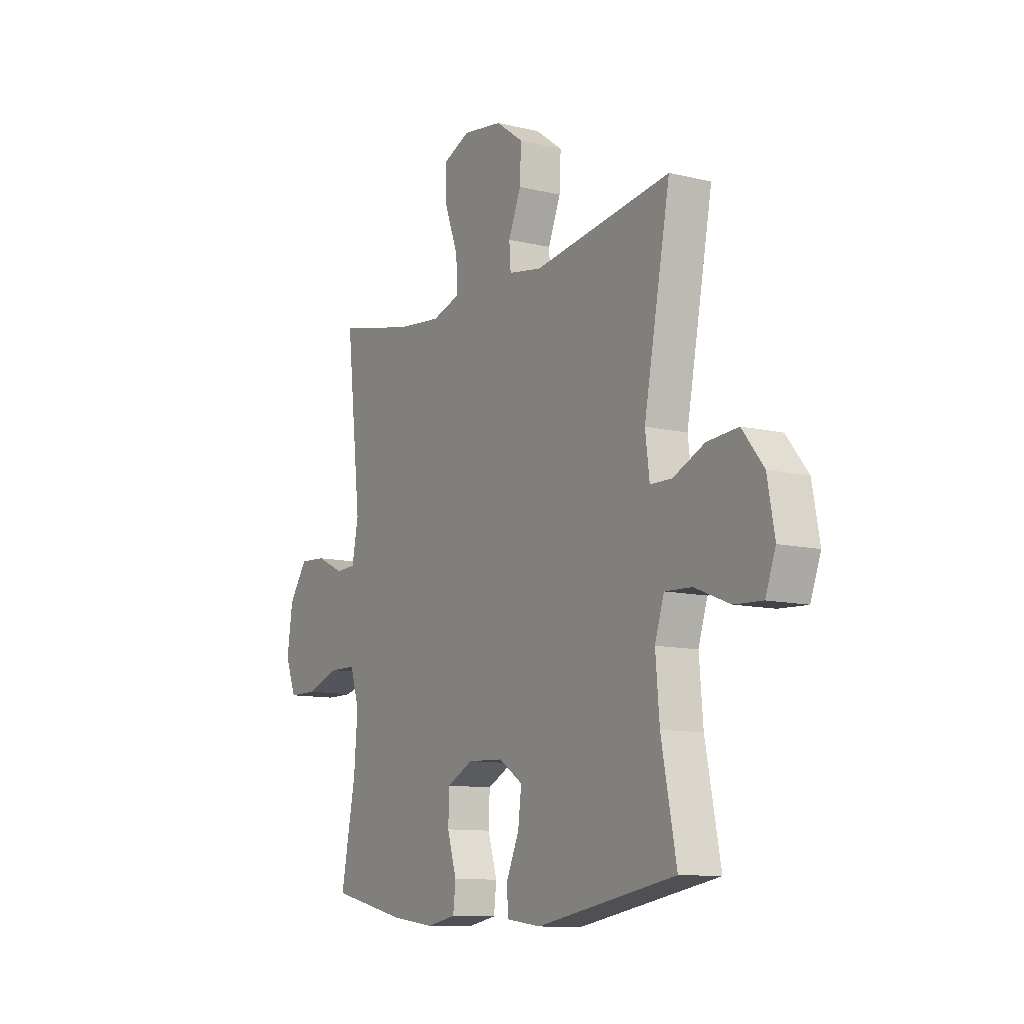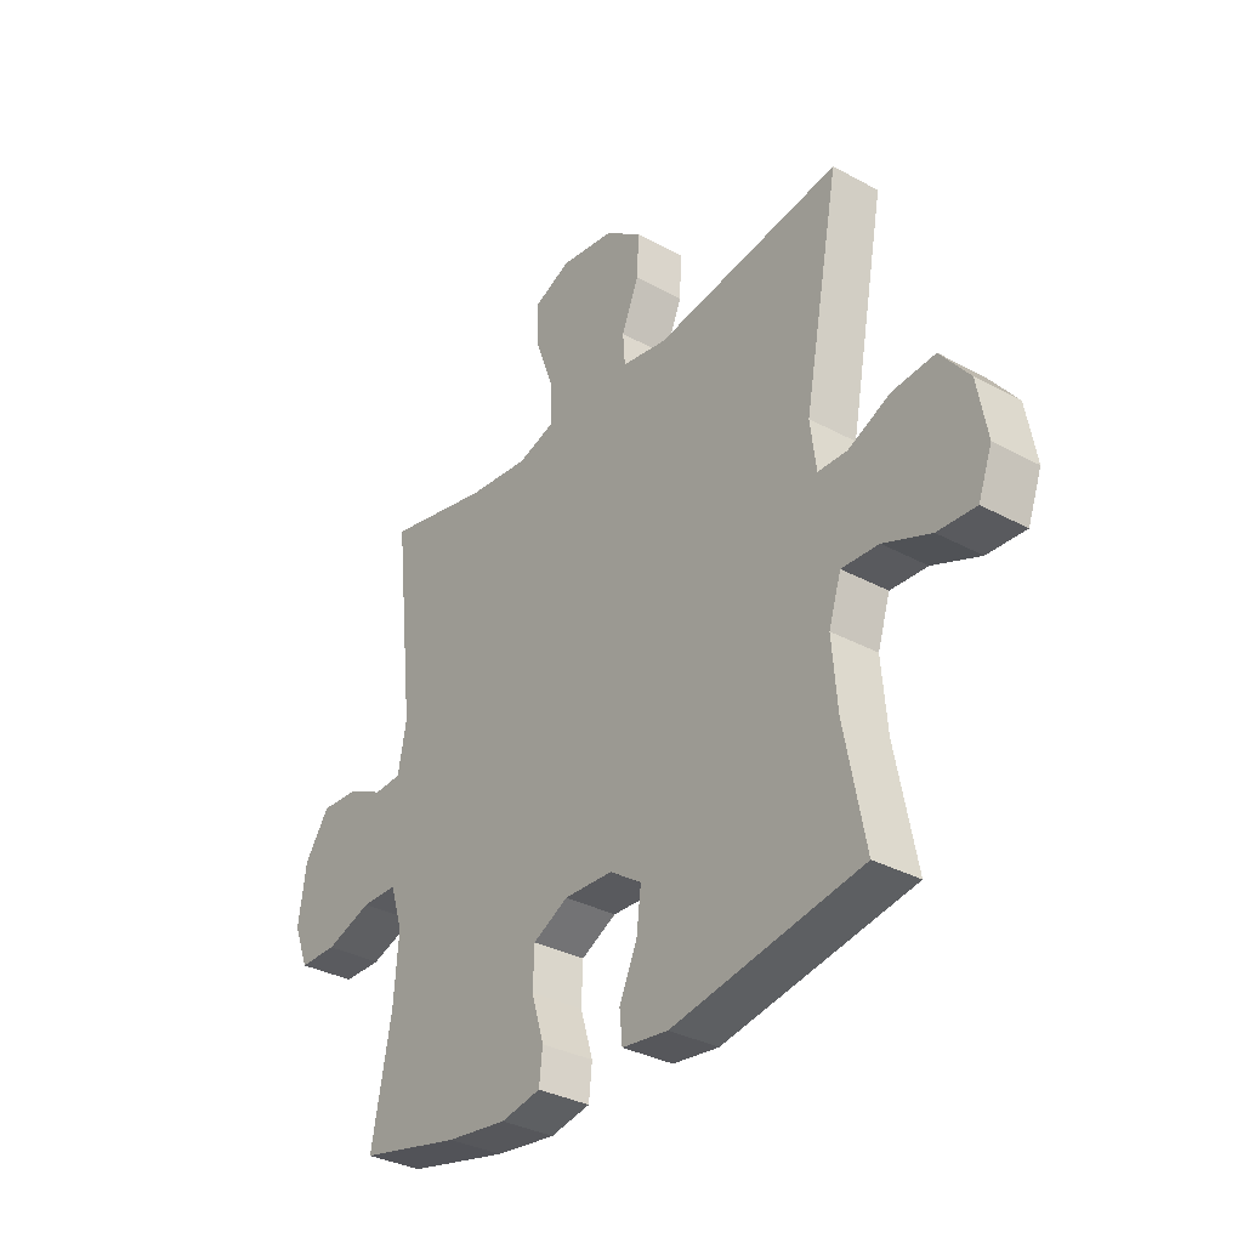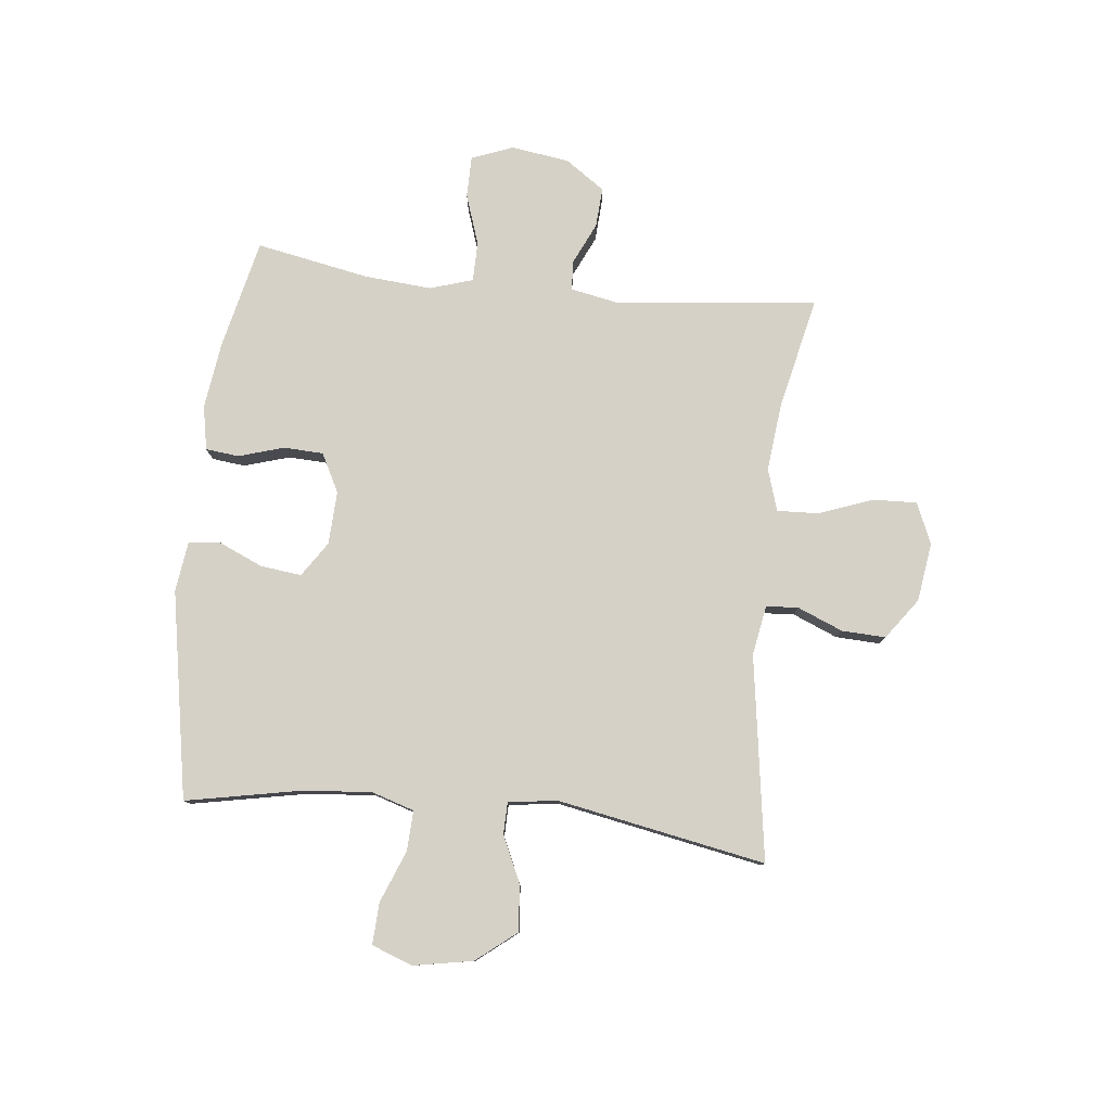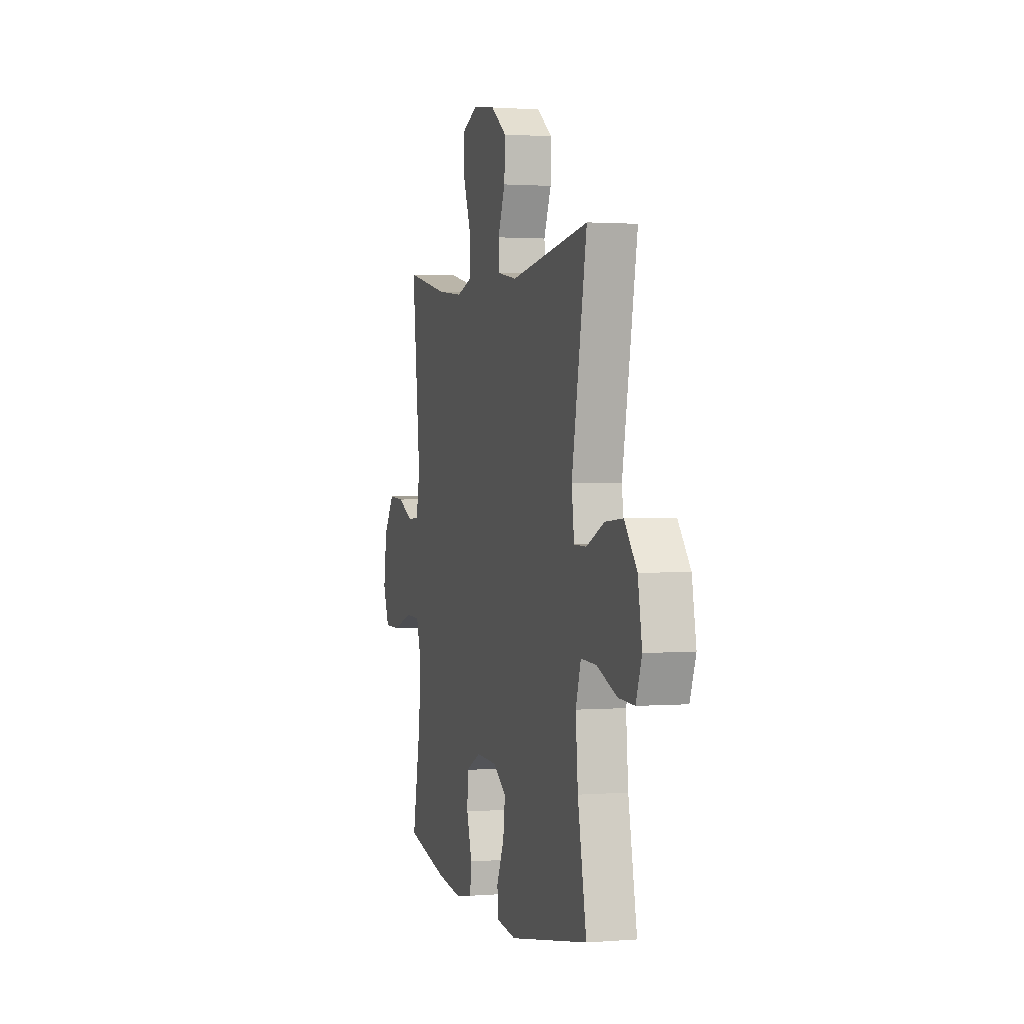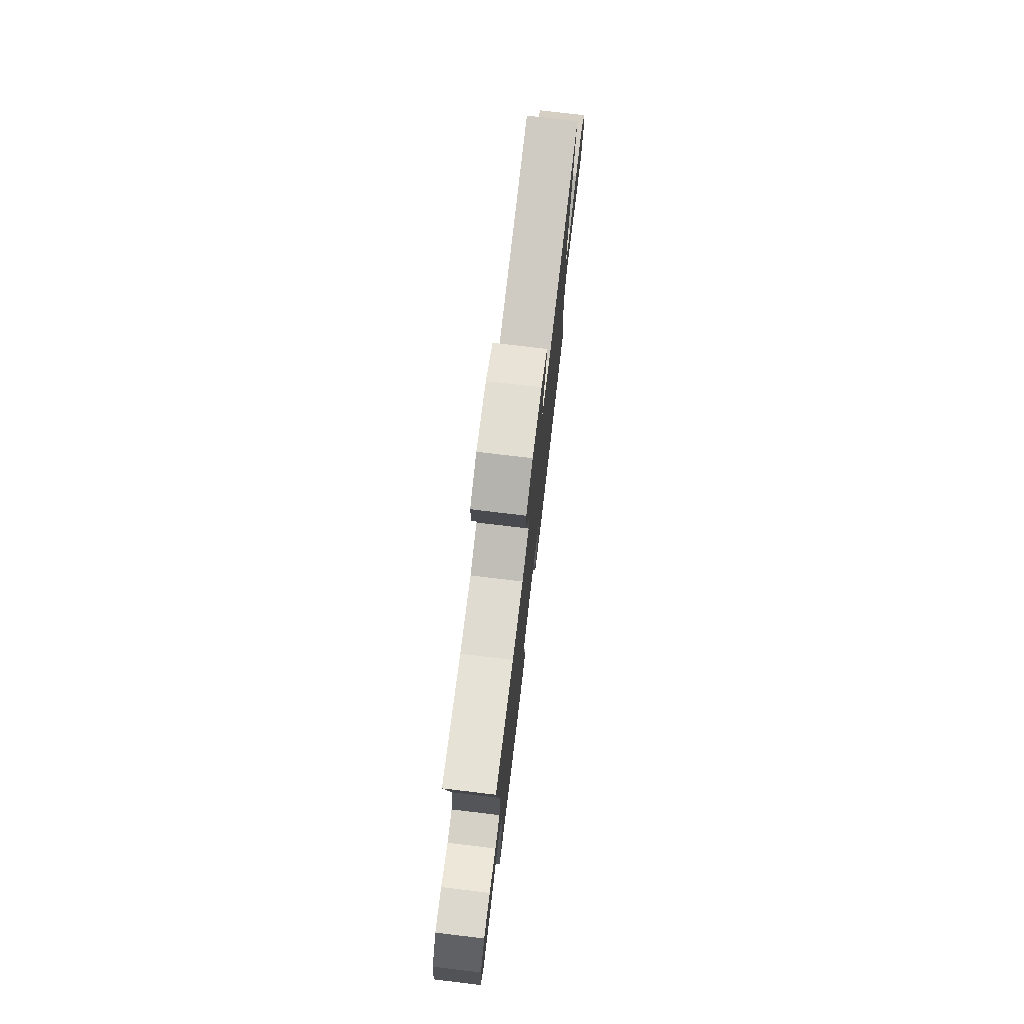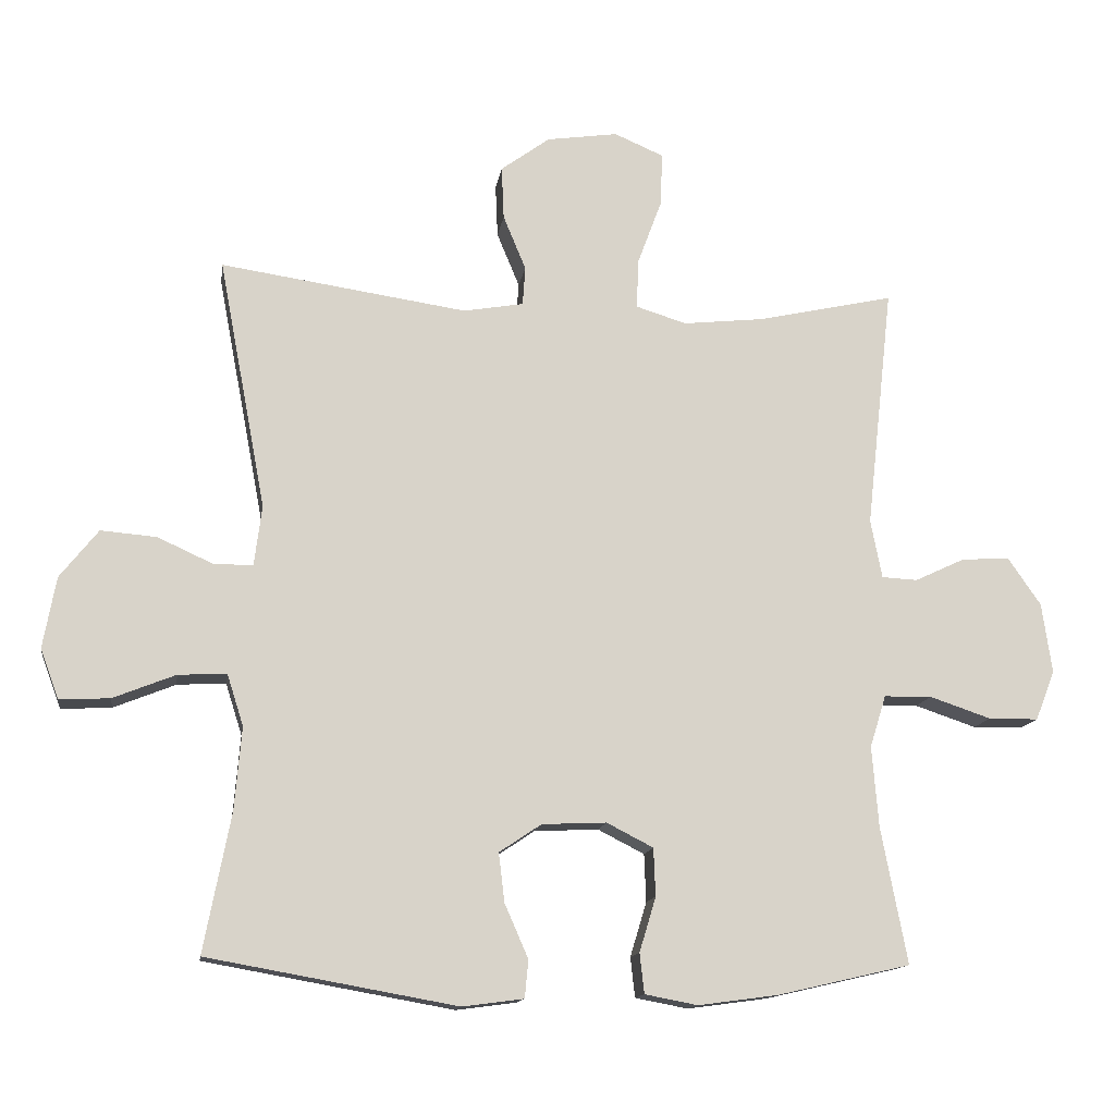
<metadata>
{"format":"obj","ext":"obj","renderer":"f3d","projection":"perspective","resolution":1024,"background":"white","views":[{"elev":-10.7,"azim":-121.1,"up":"+Z"},{"elev":-33.5,"azim":-126.7,"up":"+Z"},{"elev":79.4,"azim":-83.9,"up":"+Y"},{"elev":1.4,"azim":-106.2,"up":"+Z"},{"elev":76.2,"azim":96.8,"up":"+Z"},{"elev":-13.5,"azim":-8.4,"up":"+Z"}]}
</metadata>
<code>
o path176_path176.001
v -0.1446 0.0375 -0.5791
v -0.05627 0.0375 -0.5674
v -0.05118 0.0375 -0.5127
v -0.08515 0.0375 -0.4354
v -0.09371 0.0375 -0.3642
v -0.0328 0.0375 -0.3234
v 0.06016 0.0375 -0.3193
v 0.1274 0.0375 -0.3537
v 0.1302 0.0375 -0.423
v 0.1063 0.0375 -0.5018
v 0.1128 0.0375 -0.5595
v 0.1891 0.0375 -0.5741
v 0.3045 0.0375 -0.5586
v 0.4966 0.0375 -0.5145
v 0.459 0.0375 -0.3179
v 0.4495 0.0375 -0.201
v 0.4728 0.0375 -0.1261
v 0.5416 0.0375 -0.125
v 0.6298 0.0375 -0.1549
v 0.7019 0.0375 -0.1544
v 0.7298 0.0375 -0.08256
v 0.7152 0.0375 0.01889
v 0.6675 0.0375 0.08779
v 0.5979 0.0375 0.08324
v 0.5262 0.0375 0.04956
v 0.4745 0.0375 0.05236
v 0.4581 0.0375 0.137
v 0.4966 0.0375 0.4874
v 0.2991 0.0375 0.4438
v 0.1823 0.0375 0.4314
v 0.1093 0.0375 0.4542
v 0.1124 0.0375 0.5262
v 0.1471 0.0375 0.6197
v 0.15 0.0375 0.6969
v 0.07886 0.0375 0.7276
v -0.0239 0.0375 0.7127
v -0.09463 0.0375 0.6612
v -0.0913 0.0375 0.5846
v -0.05852 0.0375 0.5056
v -0.06253 0.0375 0.4496
v -0.1491 0.0375 0.4346
v -0.5051 0.0375 0.4874
v -0.4367 0.0375 0.1256
v -0.4478 0.0375 0.03904
v -0.5033 0.0375 0.03791
v -0.5847 0.0375 0.0749
v -0.665 0.0375 0.08164
v -0.7203 0.0375 0.01201
v -0.7391 0.0375 -0.09111
v -0.7126 0.0375 -0.1626
v -0.6398 0.0375 -0.1589
v -0.5499 0.0375 -0.123
v -0.4797 0.0375 -0.1197
v -0.4561 0.0375 -0.194
v -0.466 0.0375 -0.313
v -0.5051 0.0375 -0.5145
v -0.1446 -0.0375 -0.5791
v -0.05627 -0.0375 -0.5674
v -0.05118 -0.0375 -0.5127
v -0.08515 -0.0375 -0.4354
v -0.09371 -0.0375 -0.3642
v -0.0328 -0.0375 -0.3234
v 0.06016 -0.0375 -0.3193
v 0.1274 -0.0375 -0.3537
v 0.1302 -0.0375 -0.423
v 0.1063 -0.0375 -0.5018
v 0.1128 -0.0375 -0.5595
v 0.1891 -0.0375 -0.5741
v 0.3045 -0.0375 -0.5586
v 0.4966 -0.0375 -0.5145
v 0.459 -0.0375 -0.3179
v 0.4495 -0.0375 -0.201
v 0.4728 -0.0375 -0.1261
v 0.5416 -0.0375 -0.125
v 0.6298 -0.0375 -0.1549
v 0.7019 -0.0375 -0.1544
v 0.7298 -0.0375 -0.08256
v 0.7152 -0.0375 0.01889
v 0.6675 -0.0375 0.08779
v 0.5979 -0.0375 0.08324
v 0.5262 -0.0375 0.04956
v 0.4745 -0.0375 0.05236
v 0.4581 -0.0375 0.137
v 0.4966 -0.0375 0.4874
v 0.2991 -0.0375 0.4438
v 0.1823 -0.0375 0.4314
v 0.1093 -0.0375 0.4542
v 0.1124 -0.0375 0.5262
v 0.1471 -0.0375 0.6197
v 0.15 -0.0375 0.6969
v 0.07886 -0.0375 0.7276
v -0.0239 -0.0375 0.7127
v -0.09463 -0.0375 0.6612
v -0.0913 -0.0375 0.5846
v -0.05852 -0.0375 0.5056
v -0.06253 -0.0375 0.4496
v -0.1491 -0.0375 0.4346
v -0.5051 -0.0375 0.4874
v -0.4367 -0.0375 0.1256
v -0.4478 -0.0375 0.03904
v -0.5033 -0.0375 0.03791
v -0.5847 -0.0375 0.0749
v -0.665 -0.0375 0.08164
v -0.7203 -0.0375 0.01201
v -0.7391 -0.0375 -0.09111
v -0.7126 -0.0375 -0.1626
v -0.6398 -0.0375 -0.1589
v -0.5499 -0.0375 -0.123
v -0.4797 -0.0375 -0.1197
v -0.4561 -0.0375 -0.194
v -0.466 -0.0375 -0.313
v -0.5051 -0.0375 -0.5145
v 0.7019 0.0375 -0.1544
v 0.7019 0.0375 -0.1544
v 0.7298 0.0375 -0.08256
v 0.7152 0.0375 0.01889
v 0.6675 0.0375 0.08779
v 0.6298 0.0375 -0.1549
v 0.5979 0.0375 0.08324
v 0.5416 0.0375 -0.125
v 0.5262 0.0375 0.04956
v 0.4728 0.0375 -0.1261
v 0.4728 0.0375 -0.1261
v 0.4745 0.0375 0.05236
v 0.4745 0.0375 0.05236
v 0.4966 0.0375 -0.5145
v 0.4966 0.0375 -0.5145
v 0.459 0.0375 -0.3179
v 0.4581 0.0375 0.137
v 0.4495 0.0375 -0.201
v 0.4966 0.0375 0.4874
v 0.4966 0.0375 0.4874
v 0.3045 0.0375 -0.5586
v 0.2991 0.0375 0.4438
v 0.1891 0.0375 -0.5741
v 0.1823 0.0375 0.4314
v 0.1128 0.0375 -0.5595
v 0.1128 0.0375 -0.5595
v 0.1093 0.0375 0.4542
v 0.1093 0.0375 0.4542
v 0.1471 0.0375 0.6197
v 0.15 0.0375 0.6969
v 0.15 0.0375 0.6969
v 0.07886 0.0375 0.7276
v 0.1124 0.0375 0.5262
v 0.1063 0.0375 -0.5018
v 0.1302 0.0375 -0.423
v 0.1274 0.0375 -0.3537
v 0.1274 0.0375 -0.3537
v 0.06016 0.0375 -0.3193
v -0.0239 0.0375 0.7127
v -0.0328 0.0375 -0.3234
v -0.09463 0.0375 0.6612
v -0.09371 0.0375 -0.3642
v -0.09371 0.0375 -0.3642
v -0.05627 0.0375 -0.5674
v -0.05627 0.0375 -0.5674
v -0.05118 0.0375 -0.5127
v -0.08515 0.0375 -0.4354
v -0.1446 0.0375 -0.5791
v -0.05852 0.0375 0.5056
v -0.06253 0.0375 0.4496
v -0.06253 0.0375 0.4496
v -0.0913 0.0375 0.5846
v -0.1491 0.0375 0.4346
v -0.4367 0.0375 0.1256
v -0.4478 0.0375 0.03904
v -0.4478 0.0375 0.03904
v -0.5033 0.0375 0.03791
v -0.4561 0.0375 -0.194
v -0.466 0.0375 -0.313
v -0.4797 0.0375 -0.1197
v -0.4797 0.0375 -0.1197
v -0.5051 0.0375 -0.5145
v -0.5051 0.0375 -0.5145
v -0.5051 0.0375 0.4874
v -0.5051 0.0375 0.4874
v -0.5499 0.0375 -0.123
v -0.5847 0.0375 0.0749
v -0.6398 0.0375 -0.1589
v -0.665 0.0375 0.08164
v -0.7126 0.0375 -0.1626
v -0.7126 0.0375 -0.1626
v -0.7203 0.0375 0.01201
v -0.7391 0.0375 -0.09111
v 0.7019 -0.0375 -0.1544
v 0.7019 -0.0375 -0.1544
v 0.7298 -0.0375 -0.08256
v 0.7152 -0.0375 0.01889
v 0.6675 -0.0375 0.08779
v 0.6298 -0.0375 -0.1549
v 0.5979 -0.0375 0.08324
v 0.5416 -0.0375 -0.125
v 0.5262 -0.0375 0.04956
v 0.4728 -0.0375 -0.1261
v 0.4728 -0.0375 -0.1261
v 0.4745 -0.0375 0.05236
v 0.4745 -0.0375 0.05236
v 0.4966 -0.0375 -0.5145
v 0.4966 -0.0375 -0.5145
v 0.459 -0.0375 -0.3179
v 0.4581 -0.0375 0.137
v 0.4495 -0.0375 -0.201
v 0.4966 -0.0375 0.4874
v 0.4966 -0.0375 0.4874
v 0.3045 -0.0375 -0.5586
v 0.2991 -0.0375 0.4438
v 0.1891 -0.0375 -0.5741
v 0.1823 -0.0375 0.4314
v 0.1128 -0.0375 -0.5595
v 0.1128 -0.0375 -0.5595
v 0.1093 -0.0375 0.4542
v 0.1093 -0.0375 0.4542
v 0.1471 -0.0375 0.6197
v 0.15 -0.0375 0.6969
v 0.15 -0.0375 0.6969
v 0.07886 -0.0375 0.7276
v 0.1124 -0.0375 0.5262
v 0.1063 -0.0375 -0.5018
v 0.1302 -0.0375 -0.423
v 0.1274 -0.0375 -0.3537
v 0.1274 -0.0375 -0.3537
v 0.06016 -0.0375 -0.3193
v -0.0239 -0.0375 0.7127
v -0.0328 -0.0375 -0.3234
v -0.09463 -0.0375 0.6612
v -0.09371 -0.0375 -0.3642
v -0.09371 -0.0375 -0.3642
v -0.05627 -0.0375 -0.5674
v -0.05627 -0.0375 -0.5674
v -0.05118 -0.0375 -0.5127
v -0.08515 -0.0375 -0.4354
v -0.1446 -0.0375 -0.5791
v -0.05852 -0.0375 0.5056
v -0.06253 -0.0375 0.4496
v -0.06253 -0.0375 0.4496
v -0.0913 -0.0375 0.5846
v -0.1491 -0.0375 0.4346
v -0.4367 -0.0375 0.1256
v -0.4478 -0.0375 0.03904
v -0.4478 -0.0375 0.03904
v -0.5033 -0.0375 0.03791
v -0.4561 -0.0375 -0.194
v -0.466 -0.0375 -0.313
v -0.4797 -0.0375 -0.1197
v -0.4797 -0.0375 -0.1197
v -0.5051 -0.0375 -0.5145
v -0.5051 -0.0375 -0.5145
v -0.5051 -0.0375 0.4874
v -0.5051 -0.0375 0.4874
v -0.5499 -0.0375 -0.123
v -0.5847 -0.0375 0.0749
v -0.6398 -0.0375 -0.1589
v -0.665 -0.0375 0.08164
v -0.7126 -0.0375 -0.1626
v -0.7126 -0.0375 -0.1626
v -0.7203 -0.0375 0.01201
v -0.7391 -0.0375 -0.09111
f 208 220 219
f 231 233 229
f 233 244 247
f 201 206 199
f 257 251 252
f 240 245 243
f 207 202 204
f 207 209 202
f 194 193 192
f 227 244 232
f 188 191 186
f 239 225 238
f 218 234 212
f 225 243 227
f 255 253 258
f 214 224 218
f 226 237 224
f 243 244 227
f 235 225 223
f 209 235 223
f 203 221 201
f 242 245 240
f 240 243 225
f 194 195 193
f 239 238 249
f 208 219 210
f 206 220 208
f 197 195 194
f 235 212 234
f 215 217 214
f 202 223 197
f 209 223 202
f 258 253 257
f 237 218 224
f 197 223 195
f 221 220 201
f 191 189 193
f 238 225 235
f 254 257 252
f 189 191 188
f 192 193 189
f 223 221 203
f 232 233 231
f 245 242 251
f 212 235 209
f 237 234 218
f 240 225 239
f 192 189 190
f 252 251 242
f 251 257 253
f 223 203 195
f 233 232 244
f 201 220 206
f 217 224 214
f 114 21 77 187
f 21 22 78 77
f 22 23 79 78
f 19 20 76 75
f 23 24 80 79
f 18 19 75 74
f 24 25 81 80
f 123 18 74 196
f 25 125 198 81
f 127 15 71 200
f 26 27 83 82
f 16 17 73 72
f 27 132 205 83
f 15 16 72 71
f 13 14 70 69
f 28 29 85 84
f 12 13 69 68
f 29 30 86 85
f 138 12 68 211
f 30 140 213 86
f 33 143 216 89
f 34 35 91 90
f 32 33 89 88
f 10 11 67 66
f 9 10 66 65
f 149 9 65 222
f 7 8 64 63
f 31 32 88 87
f 35 36 92 91
f 6 7 63 62
f 36 37 93 92
f 155 6 62 228
f 157 3 59 230
f 3 4 60 59
f 1 2 58 57
f 39 163 236 95
f 38 39 95 94
f 37 38 94 93
f 40 41 97 96
f 4 5 61 60
f 43 168 241 99
f 44 45 101 100
f 54 55 111 110
f 173 54 110 246
f 175 1 57 248
f 177 43 99 250
f 41 42 98 97
f 52 53 109 108
f 55 56 112 111
f 45 46 102 101
f 51 52 108 107
f 46 47 103 102
f 183 51 107 256
f 47 48 104 103
f 49 50 106 105
f 48 49 105 104
f 135 146 147
f 158 156 160
f 160 174 171
f 128 126 133
f 184 179 178
f 167 170 172
f 134 131 129
f 134 129 136
f 121 119 120
f 154 159 171
f 115 113 118
f 166 165 152
f 145 139 161
f 152 154 170
f 182 185 180
f 141 145 151
f 153 151 164
f 170 154 171
f 162 150 152
f 136 150 162
f 130 128 148
f 169 167 172
f 167 152 170
f 121 120 122
f 166 176 165
f 135 137 146
f 133 135 147
f 124 121 122
f 162 161 139
f 142 141 144
f 129 124 150
f 136 129 150
f 185 184 180
f 164 151 145
f 124 122 150
f 148 128 147
f 118 120 116
f 165 162 152
f 181 179 184
f 116 115 118
f 119 116 120
f 150 130 148
f 159 158 160
f 172 178 169
f 139 136 162
f 164 145 161
f 167 166 152
f 119 117 116
f 179 169 178
f 178 180 184
f 150 122 130
f 160 171 159
f 128 133 147
f 144 141 151

</code>
